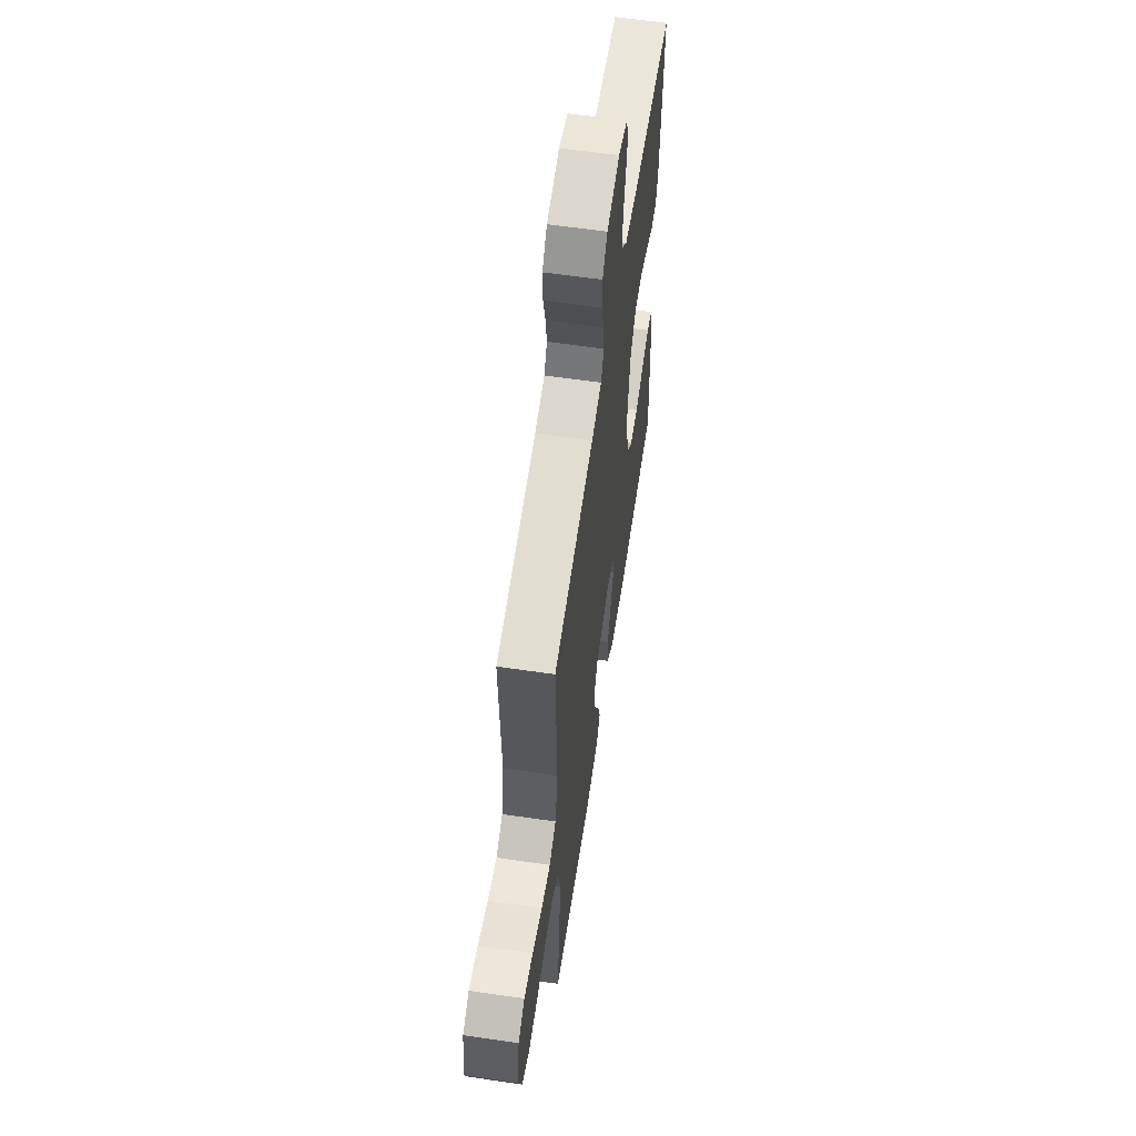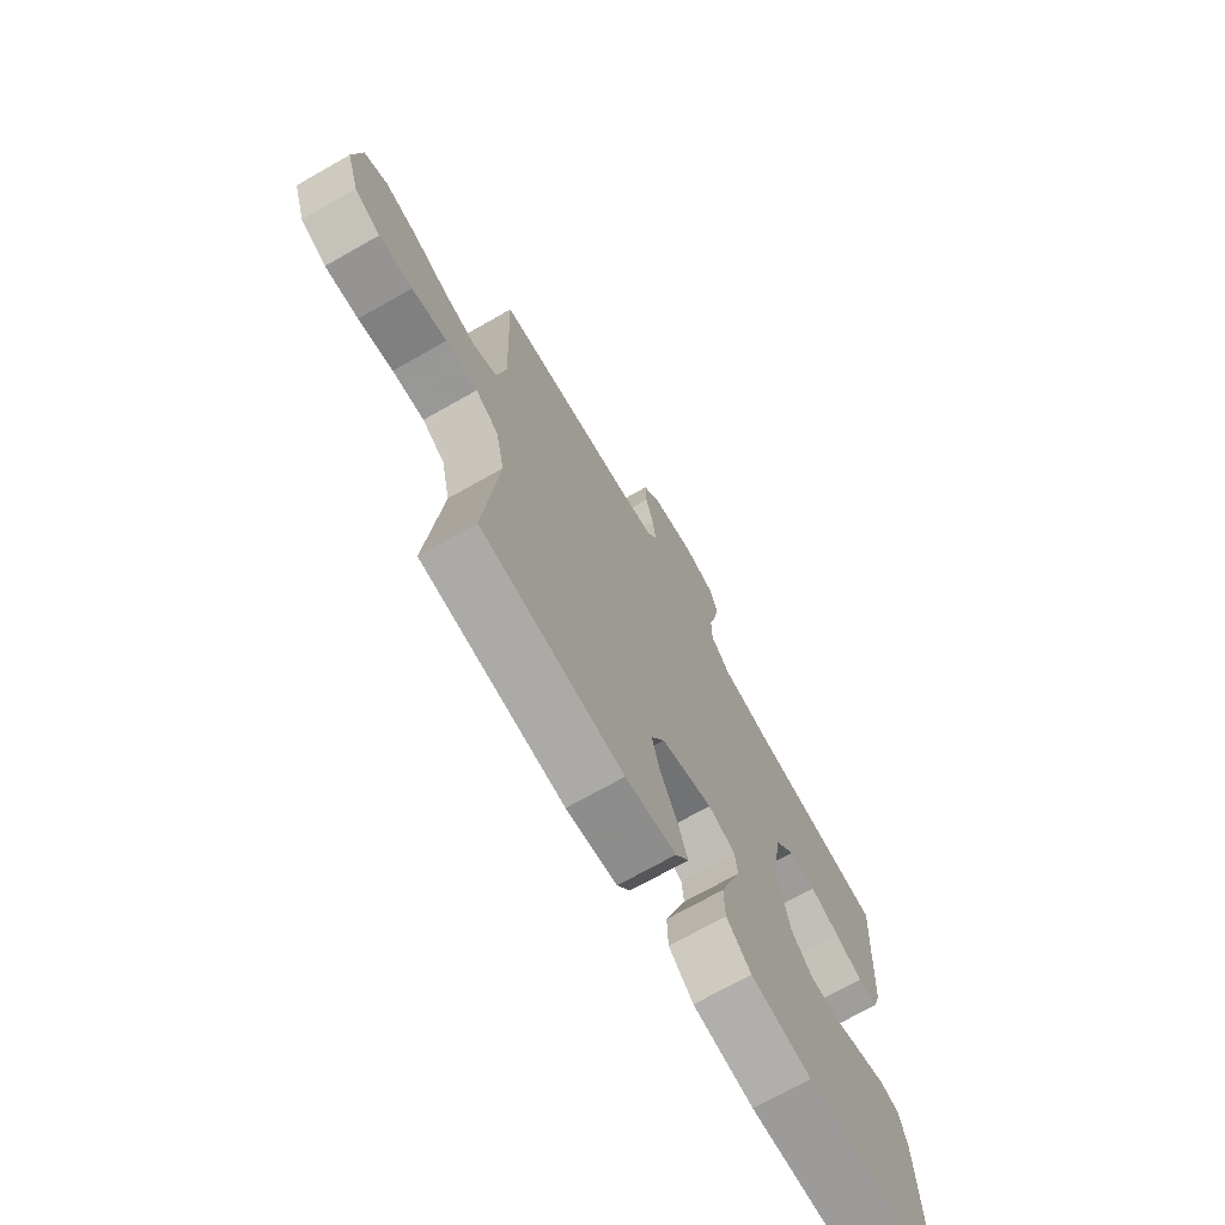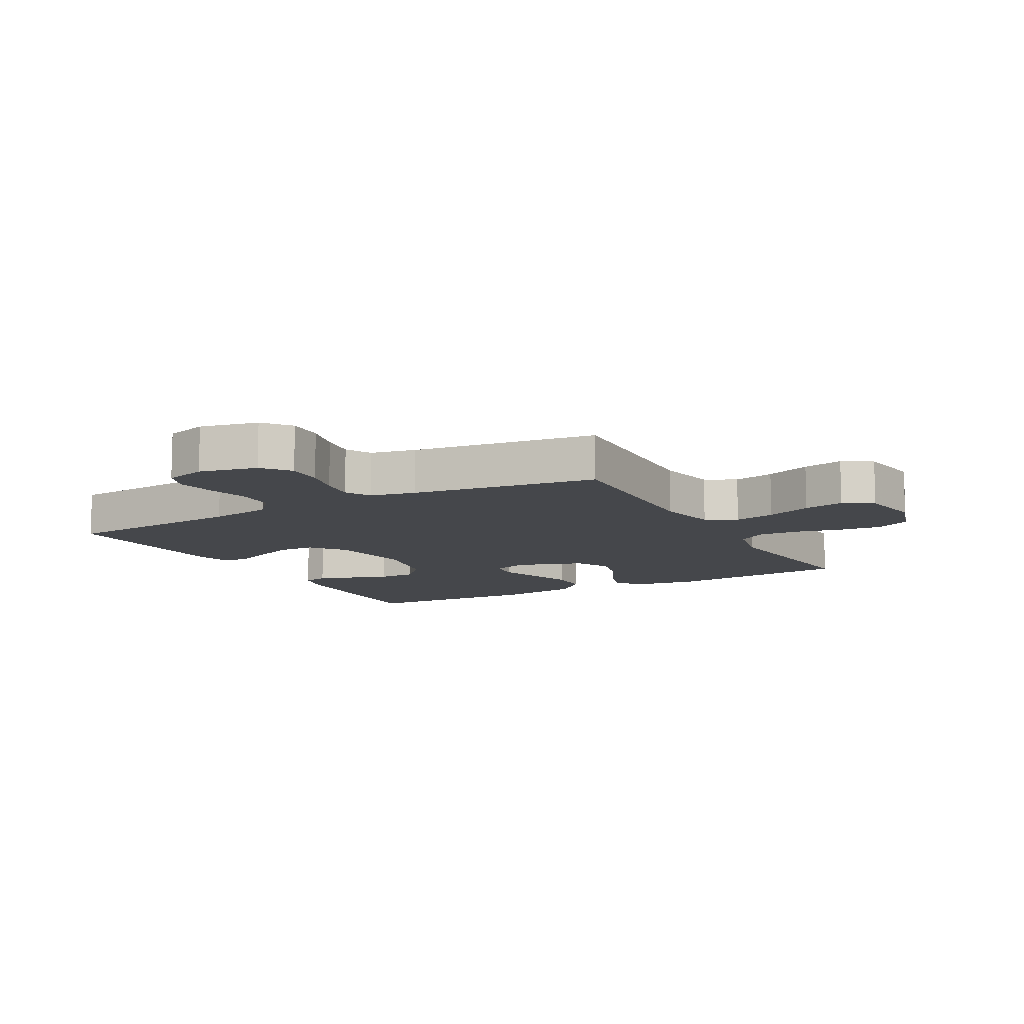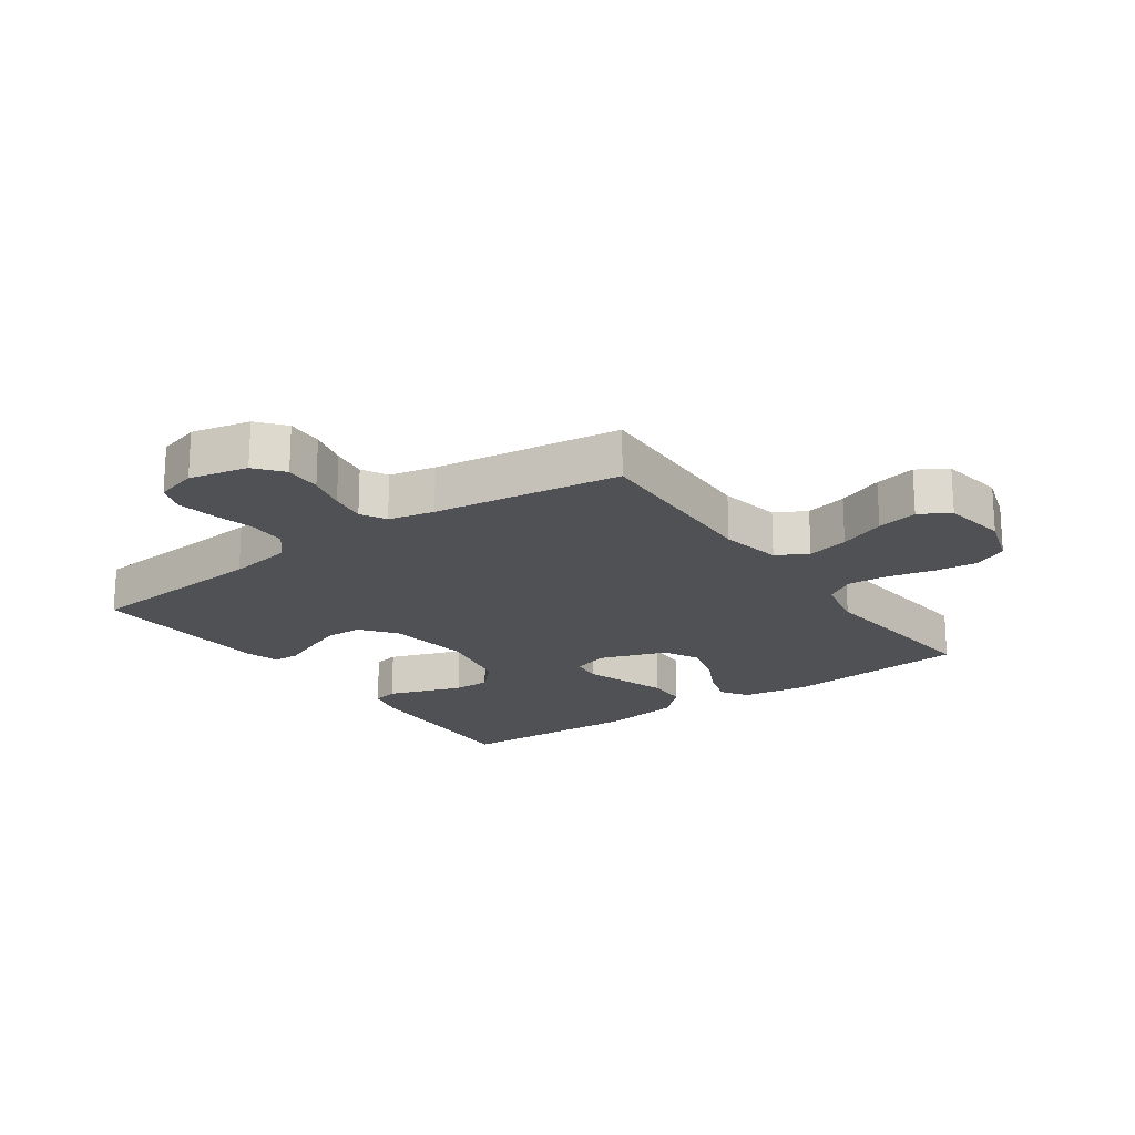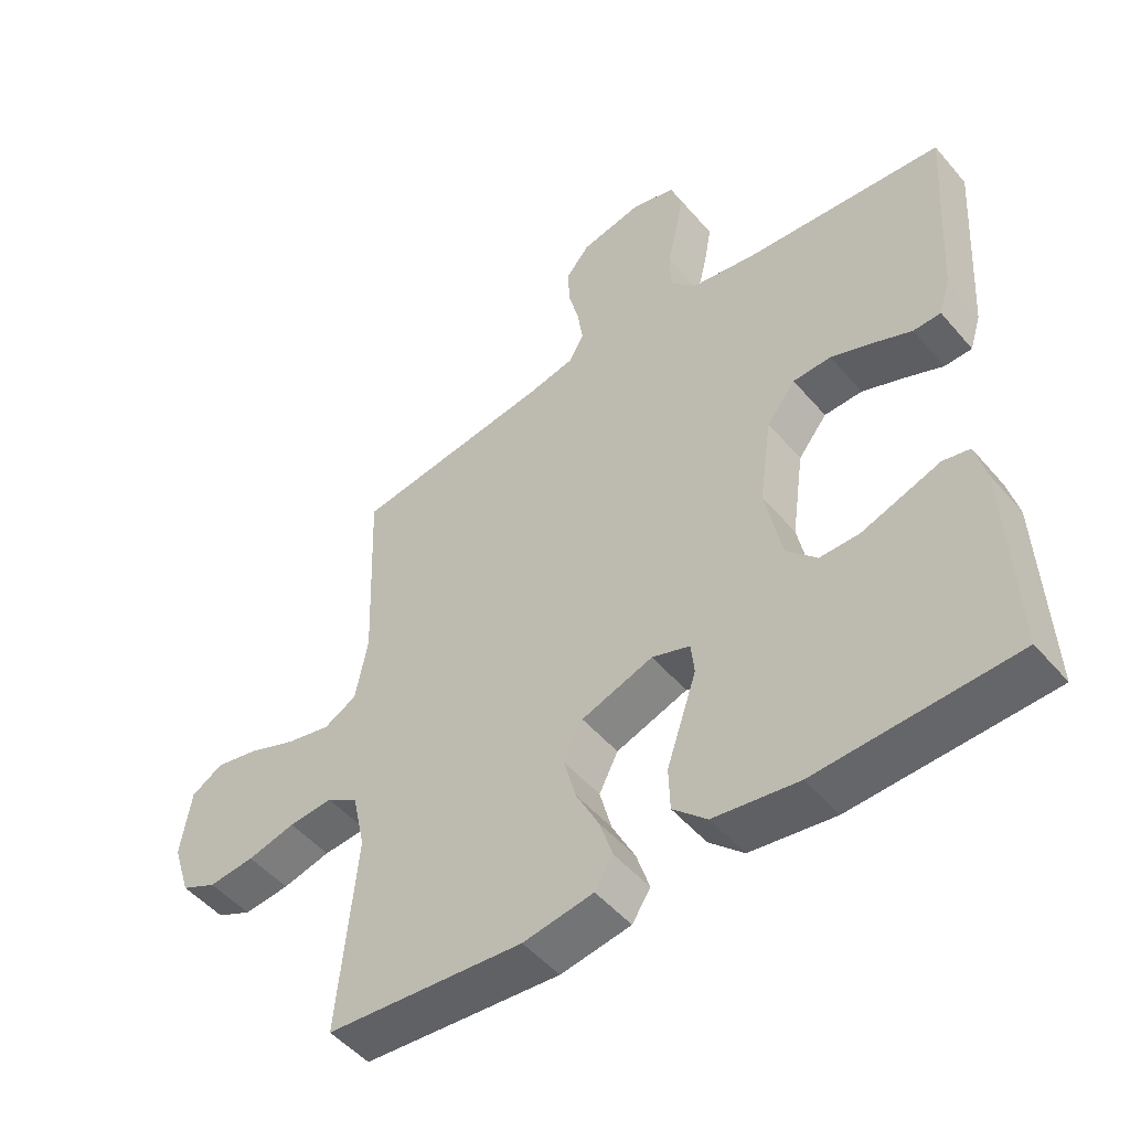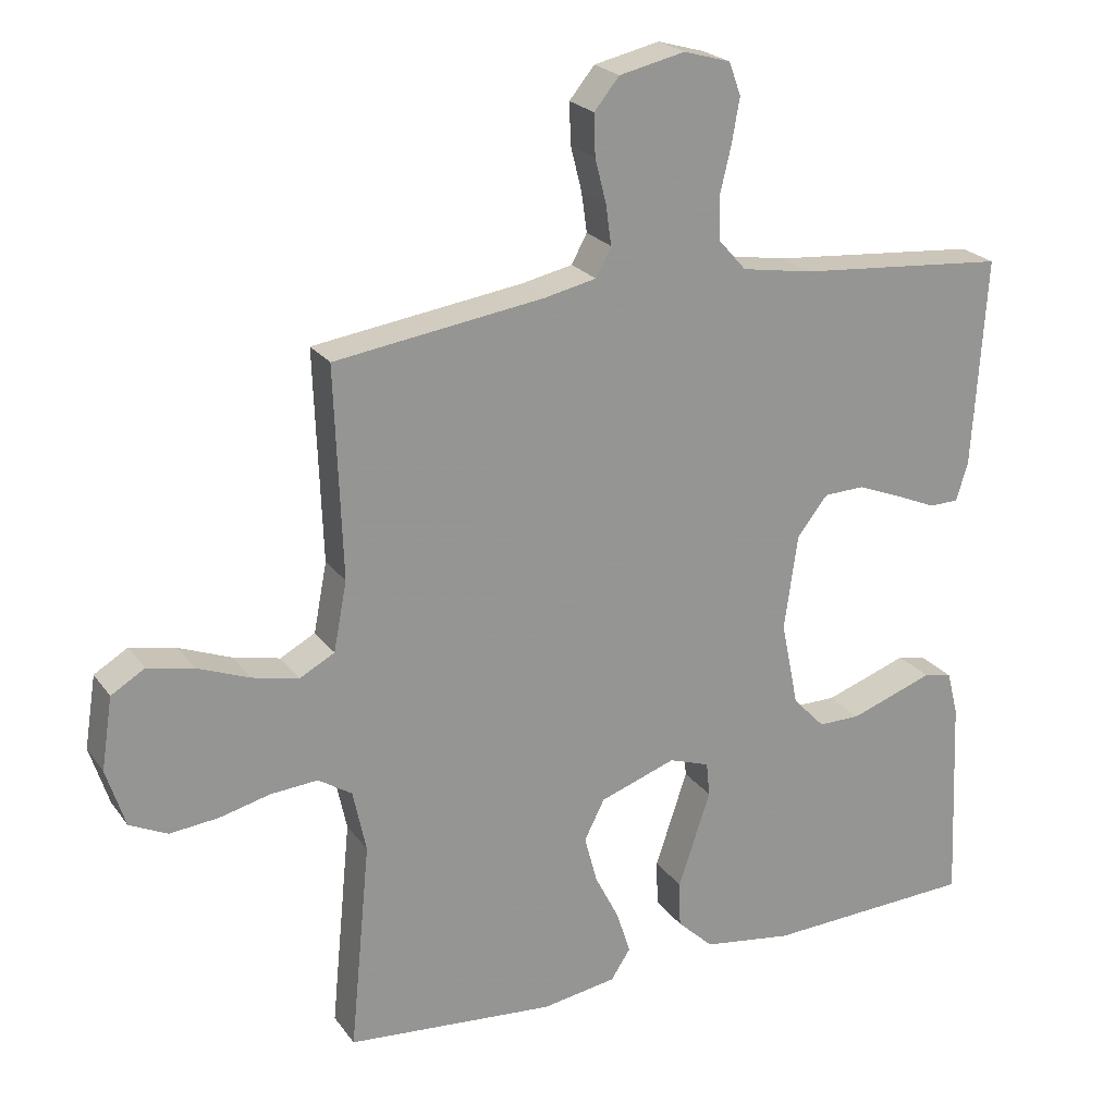
<metadata>
{"format":"obj","ext":"obj","renderer":"f3d","projection":"perspective","resolution":1024,"background":"white","views":[{"elev":60.4,"azim":98.5,"up":"+Z"},{"elev":-71.9,"azim":119.5,"up":"+Z"},{"elev":-10.6,"azim":28.9,"up":"+Y"},{"elev":-19.9,"azim":35.3,"up":"+Y"},{"elev":-50.0,"azim":-141.2,"up":"+Z"},{"elev":22.7,"azim":153.6,"up":"+Z"}]}
</metadata>
<code>
v 0.5 0.07 -0.5
v 0.2 0.07 -0.526
v 0.093 0.07 -0.509
v 0.065 0.07 -0.466
v 0.085 0.07 -0.404
v 0.12 0.07 -0.335
v 0.138 0.07 -0.267
v 0.109 0.07 -0.21
v 0 0.07 -0.172
v -0.058 0.07 -0.192
v -0.063 0.07 -0.241
v -0.041 0.07 -0.307
v -0.017 0.07 -0.379
v -0.019 0.07 -0.445
v -0.071 0.07 -0.494
v -0.2 0.07 -0.513
v -0.5 0.07 -0.5
v -0.487 0.07 -0.2
v -0.471 0.07 -0.137
v -0.43 0.07 -0.128
v -0.373 0.07 -0.148
v -0.31 0.07 -0.17
v -0.25 0.07 -0.17
v -0.204 0.07 -0.122
v -0.179 0.07 0
v -0.198 0.07 0.136
v -0.242 0.07 0.192
v -0.3 0.07 0.194
v -0.364 0.07 0.169
v -0.422 0.07 0.144
v -0.464 0.07 0.145
v -0.481 0.07 0.2
v -0.5 0.07 0.5
v -0.2 0.07 0.525
v -0.098 0.07 0.542
v -0.058 0.07 0.587
v -0.057 0.07 0.649
v -0.073 0.07 0.716
v -0.084 0.07 0.778
v -0.067 0.07 0.825
v 0 0.07 0.844
v 0.094 0.07 0.823
v 0.13 0.07 0.779
v 0.128 0.07 0.72
v 0.112 0.07 0.657
v 0.104 0.07 0.6
v 0.126 0.07 0.559
v 0.2 0.07 0.543
v 0.5 0.07 0.5
v 0.489 0.07 0.2
v 0.508 0.07 0.101
v 0.558 0.07 0.074
v 0.625 0.07 0.089
v 0.699 0.07 0.118
v 0.765 0.07 0.132
v 0.813 0.07 0.103
v 0.829 0.07 0
v 0.802 0.07 -0.084
v 0.748 0.07 -0.11
v 0.678 0.07 -0.103
v 0.605 0.07 -0.085
v 0.538 0.07 -0.08
v 0.49 0.07 -0.111
v 0.471 0.07 -0.2
v 0.5 0 -0.5
v 0.2 0 -0.526
v 0.093 0 -0.509
v 0.065 0 -0.466
v 0.085 0 -0.404
v 0.12 0 -0.335
v 0.138 0 -0.267
v 0.109 0 -0.21
v 0 0 -0.172
v -0.058 0 -0.192
v -0.063 0 -0.241
v -0.041 0 -0.307
v -0.017 0 -0.379
v -0.019 0 -0.445
v -0.071 0 -0.494
v -0.2 0 -0.513
v -0.5 0 -0.5
v -0.487 0 -0.2
v -0.471 0 -0.137
v -0.43 0 -0.128
v -0.373 0 -0.148
v -0.31 0 -0.17
v -0.25 0 -0.17
v -0.204 0 -0.122
v -0.179 0 0
v -0.198 0 0.136
v -0.242 0 0.192
v -0.3 0 0.194
v -0.364 0 0.169
v -0.422 0 0.144
v -0.464 0 0.145
v -0.481 0 0.2
v -0.5 0 0.5
v -0.2 0 0.525
v -0.098 0 0.542
v -0.058 0 0.587
v -0.057 0 0.649
v -0.073 0 0.716
v -0.084 0 0.778
v -0.067 0 0.825
v 0 0 0.844
v 0.094 0 0.823
v 0.13 0 0.779
v 0.128 0 0.72
v 0.112 0 0.657
v 0.104 0 0.6
v 0.126 0 0.559
v 0.2 0 0.543
v 0.5 0 0.5
v 0.489 0 0.2
v 0.508 0 0.101
v 0.558 0 0.074
v 0.625 0 0.089
v 0.699 0 0.118
v 0.765 0 0.132
v 0.813 0 0.103
v 0.829 0 0
v 0.802 0 -0.084
v 0.748 0 -0.11
v 0.678 0 -0.103
v 0.605 0 -0.085
v 0.538 0 -0.08
v 0.49 0 -0.111
v 0.471 0 -0.2
f 59 60 61
f 58 59 61
f 57 58 61
f 56 57 61
f 55 56 61
f 54 55 61
f 53 54 61
f 52 53 61 62
f 51 52 62 63
f 48 49 50
f 51 63 64
f 50 51 64
f 48 50 64
f 47 48 64
f 43 44 45
f 42 43 45
f 41 42 45
f 40 41 45
f 39 40 45
f 38 39 45
f 37 38 45
f 36 37 45 46
f 47 64 1
f 46 47 1
f 36 46 1
f 35 36 1
f 32 33 34
f 31 32 34
f 30 31 34
f 29 30 34
f 19 20 21
f 18 19 21
f 17 18 21
f 16 17 21
f 15 16 21
f 14 15 21
f 13 14 21
f 12 13 21
f 12 21 22
f 11 12 22 23
f 4 5 6
f 3 4 6
f 2 3 6
f 1 2 6
f 1 6 7
f 35 1 7 8
f 28 29 34 35
f 27 28 35
f 26 27 35 8
f 10 11 23 24
f 9 10 24 25
f 8 9 25 26
f 125 124 123
f 125 123 122
f 125 122 121
f 125 121 120
f 125 120 119
f 125 119 118
f 125 118 117
f 126 125 117 116
f 127 126 116 115
f 114 113 112
f 128 127 115
f 128 115 114
f 128 114 112
f 128 112 111
f 109 108 107
f 109 107 106
f 109 106 105
f 109 105 104
f 109 104 103
f 109 103 102
f 109 102 101
f 110 109 101 100
f 65 128 111
f 65 111 110
f 65 110 100
f 65 100 99
f 98 97 96
f 98 96 95
f 98 95 94
f 98 94 93
f 85 84 83
f 85 83 82
f 85 82 81
f 85 81 80
f 85 80 79
f 85 79 78
f 85 78 77
f 85 77 76
f 86 85 76
f 87 86 76 75
f 70 69 68
f 70 68 67
f 70 67 66
f 70 66 65
f 71 70 65
f 72 71 65 99
f 99 98 93 92
f 99 92 91
f 72 99 91 90
f 88 87 75 74
f 89 88 74 73
f 90 89 73 72
f 1 65 66 2
f 2 66 67 3
f 3 67 68 4
f 4 68 69 5
f 5 69 70 6
f 6 70 71 7
f 7 71 72 8
f 8 72 73 9
f 9 73 74 10
f 10 74 75 11
f 11 75 76 12
f 12 76 77 13
f 13 77 78 14
f 14 78 79 15
f 15 79 80 16
f 16 80 81 17
f 17 81 82 18
f 18 82 83 19
f 19 83 84 20
f 20 84 85 21
f 21 85 86 22
f 22 86 87 23
f 23 87 88 24
f 24 88 89 25
f 25 89 90 26
f 26 90 91 27
f 27 91 92 28
f 28 92 93 29
f 29 93 94 30
f 30 94 95 31
f 31 95 96 32
f 32 96 97 33
f 33 97 98 34
f 34 98 99 35
f 35 99 100 36
f 36 100 101 37
f 37 101 102 38
f 38 102 103 39
f 39 103 104 40
f 40 104 105 41
f 41 105 106 42
f 42 106 107 43
f 43 107 108 44
f 44 108 109 45
f 45 109 110 46
f 46 110 111 47
f 47 111 112 48
f 48 112 113 49
f 49 113 114 50
f 50 114 115 51
f 51 115 116 52
f 52 116 117 53
f 53 117 118 54
f 54 118 119 55
f 55 119 120 56
f 56 120 121 57
f 57 121 122 58
f 58 122 123 59
f 59 123 124 60
f 60 124 125 61
f 61 125 126 62
f 62 126 127 63
f 63 127 128 64
f 64 128 65 1

</code>
